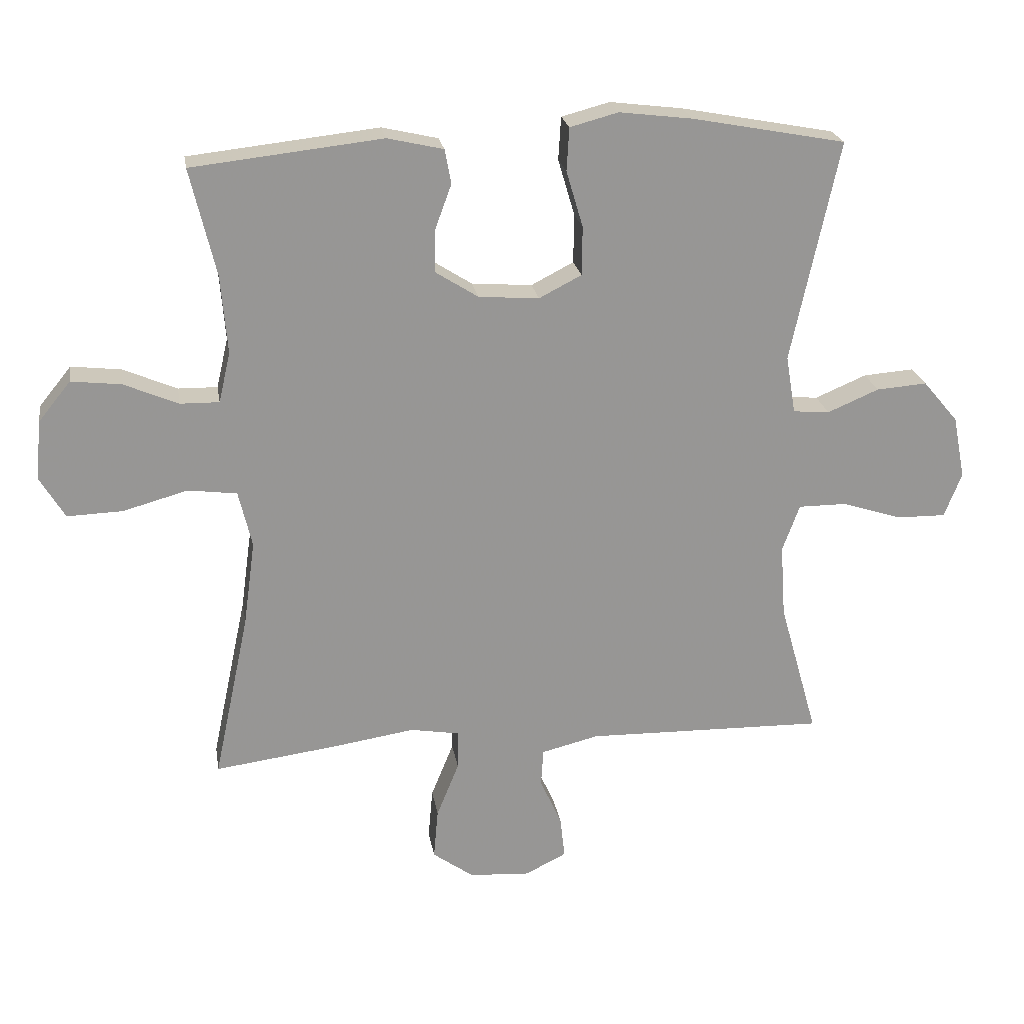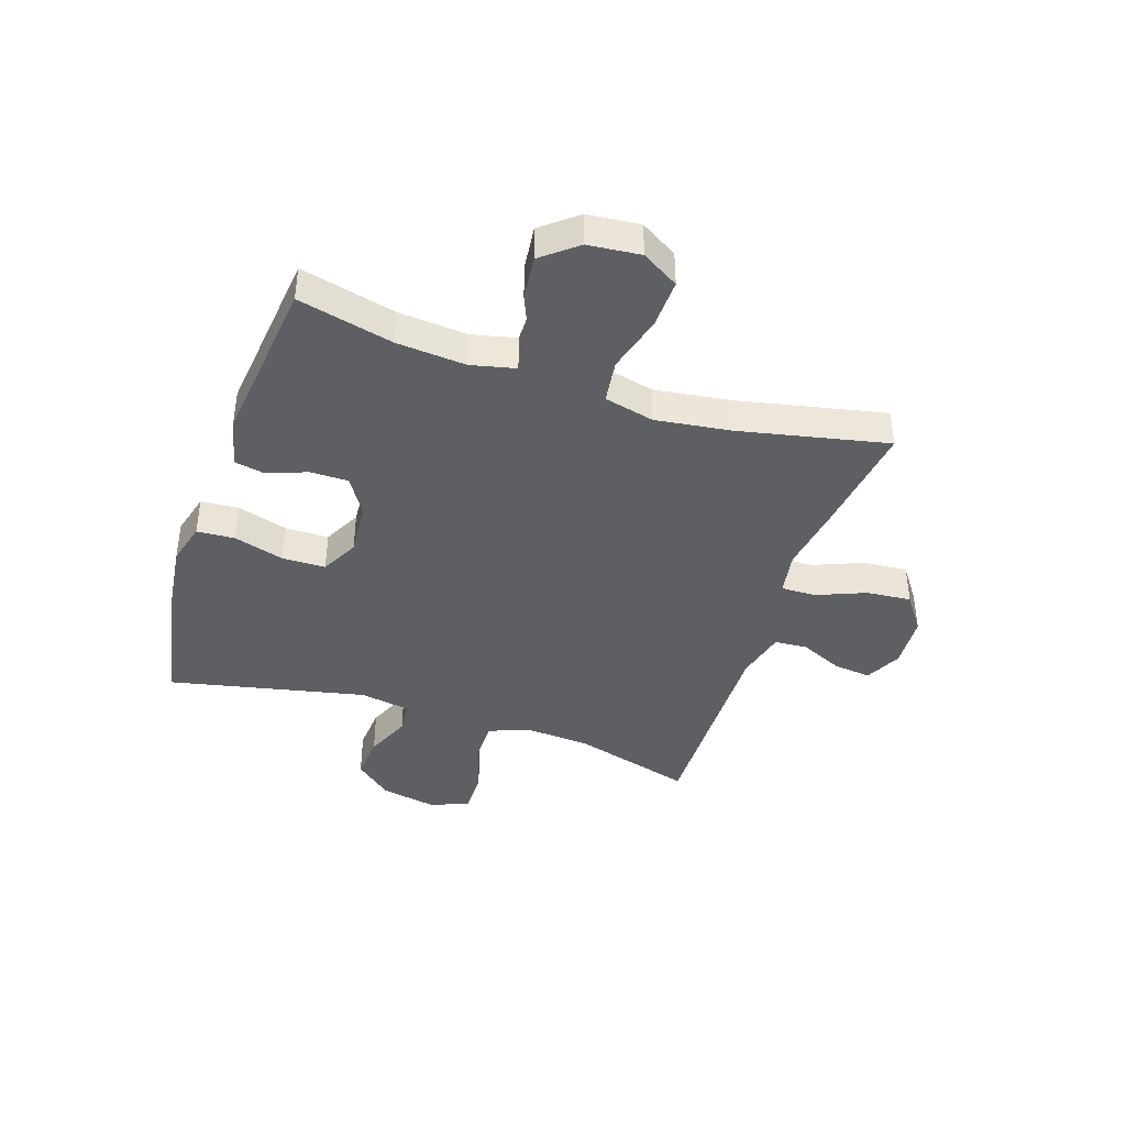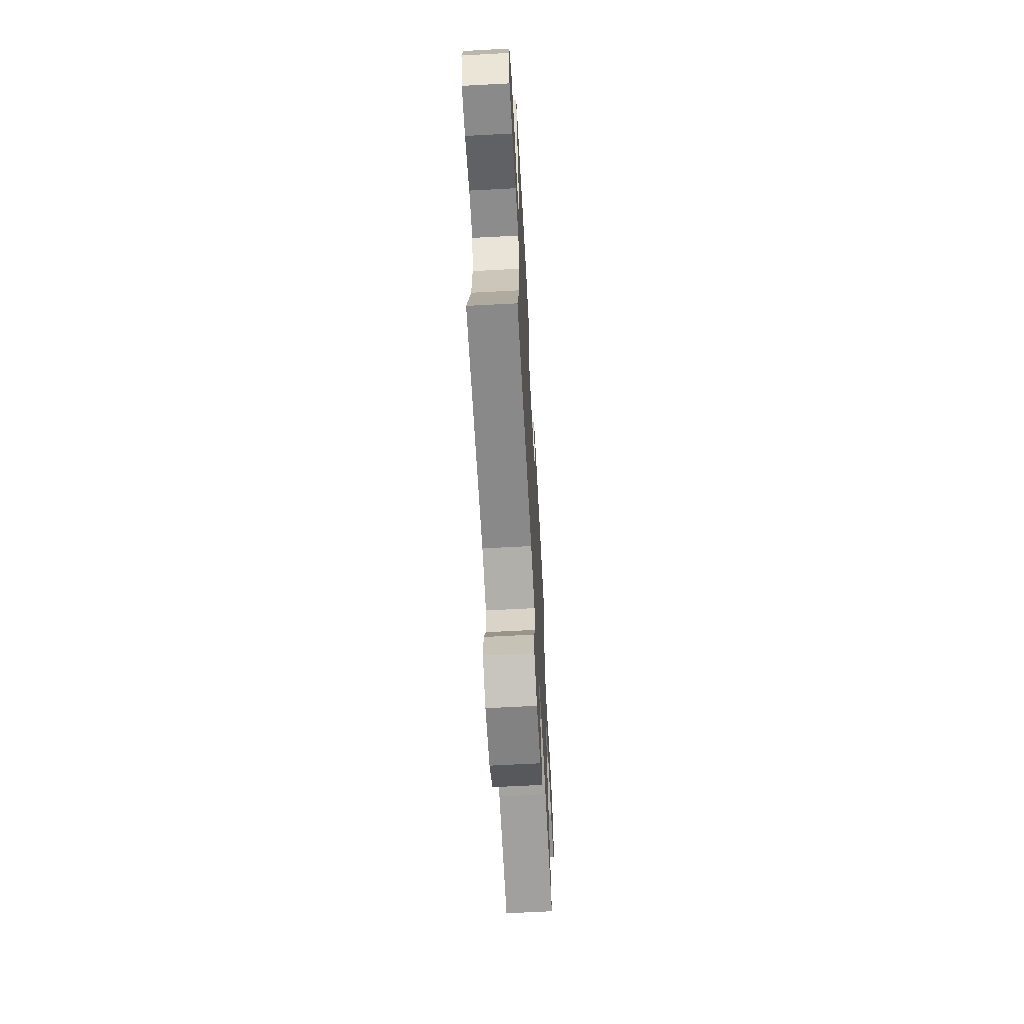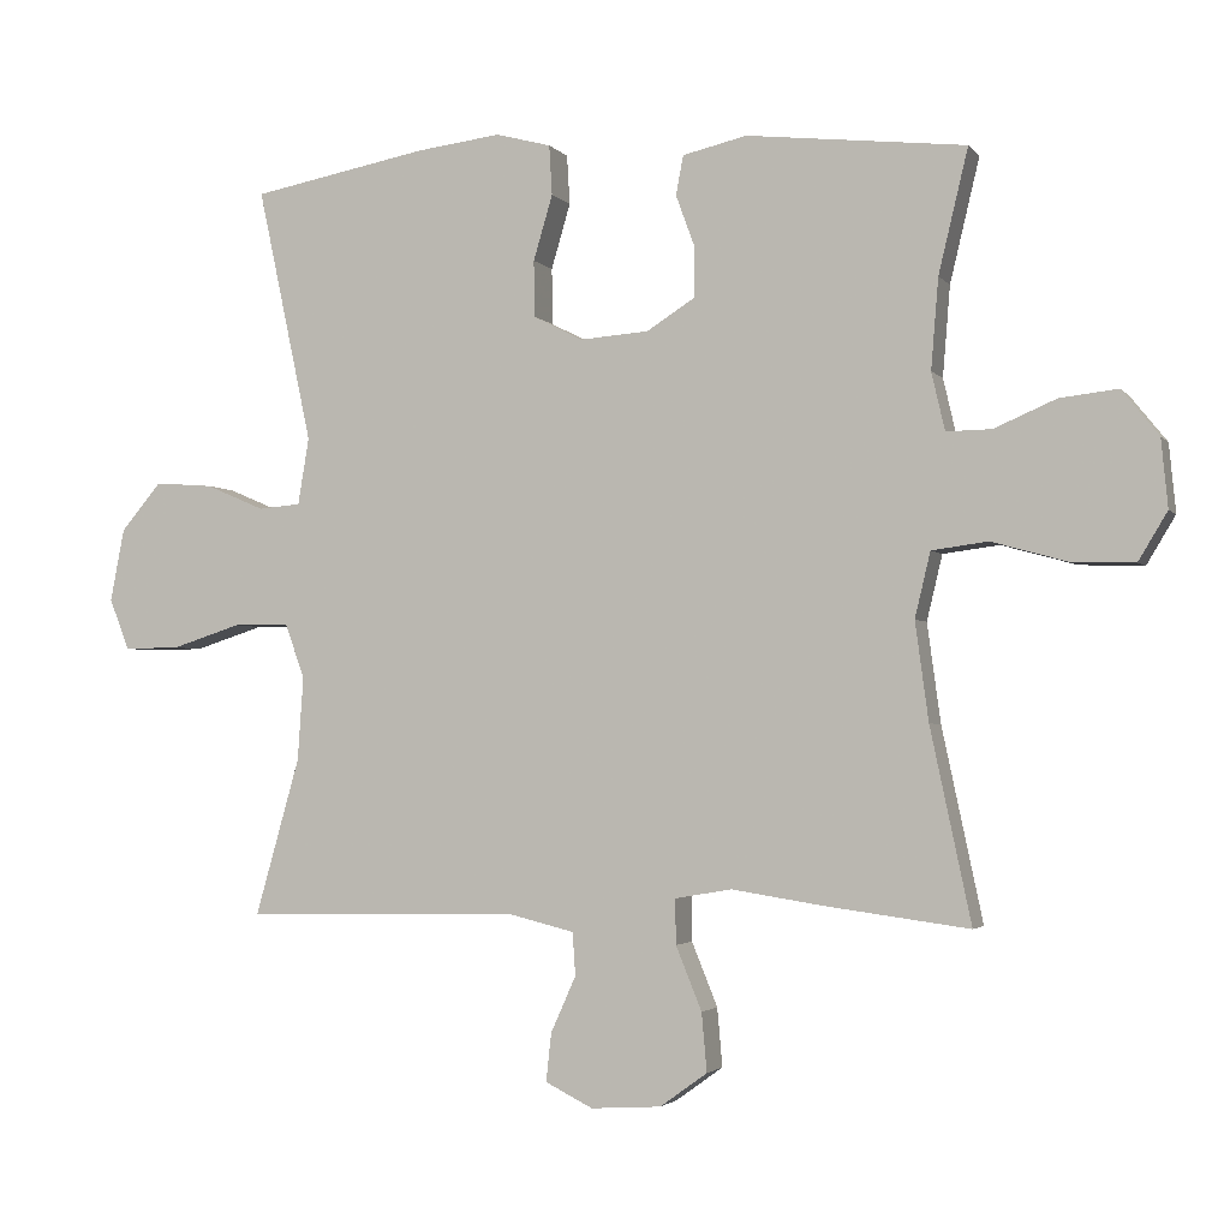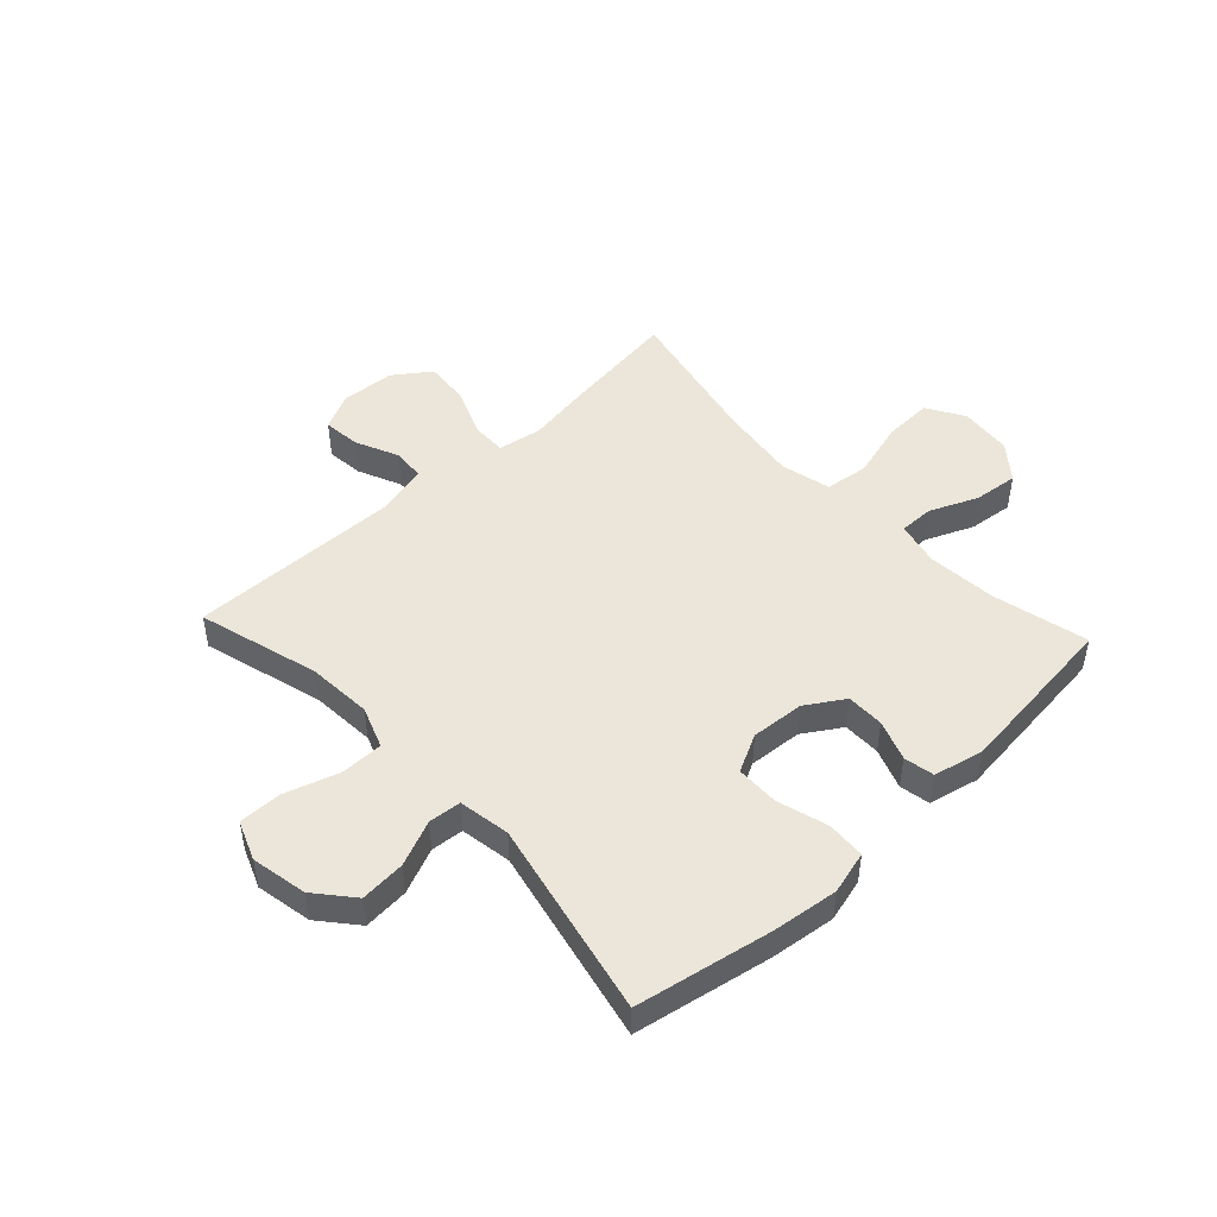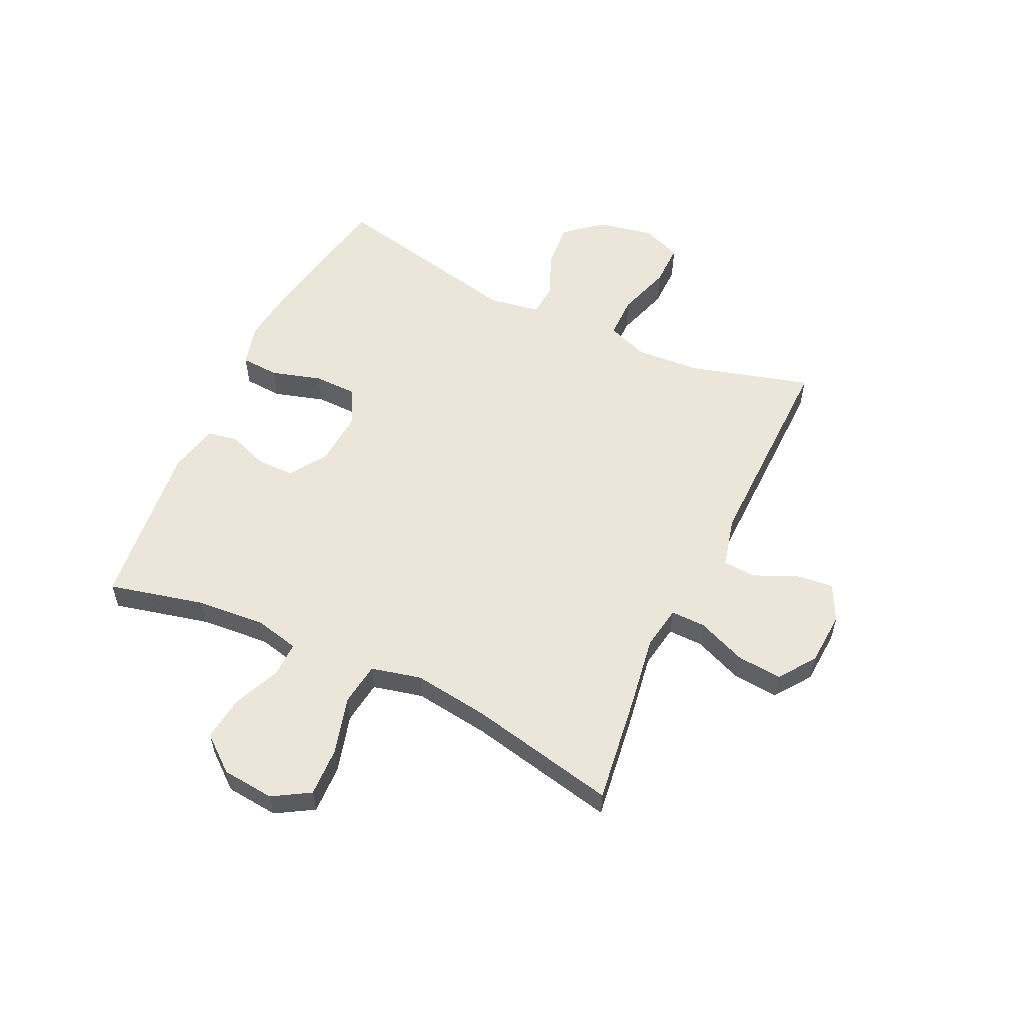
<metadata>
{"format":"obj","ext":"obj","renderer":"f3d","projection":"perspective","resolution":1024,"background":"white","views":[{"elev":22.5,"azim":170.8,"up":"+Z"},{"elev":-41.0,"azim":71.6,"up":"+Y"},{"elev":-64.3,"azim":-86.9,"up":"+Z"},{"elev":-2.6,"azim":19.0,"up":"+Z"},{"elev":47.9,"azim":-43.0,"up":"+Y"},{"elev":56.5,"azim":115.3,"up":"+Y"}]}
</metadata>
<code>
v -0.5 0.07 -0.5
v -0.44 0.07 -0.288
v -0.432 0.07 -0.174
v -0.459 0.07 -0.101
v -0.534 0.07 -0.101
v -0.628 0.07 -0.131
v -0.704 0.07 -0.132
v -0.731 0.07 -0.063
v -0.712 0.07 0.035
v -0.657 0.07 0.1
v -0.578 0.07 0.094
v -0.498 0.07 0.06
v -0.441 0.07 0.065
v -0.426 0.07 0.155
v -0.5 0.07 0.5
v -0.261 0.07 0.545
v -0.147 0.07 0.559
v -0.072 0.07 0.539
v -0.068 0.07 0.472
v -0.094 0.07 0.384
v -0.093 0.07 0.308
v -0.027 0.07 0.274
v 0.067 0.07 0.281
v 0.133 0.07 0.323
v 0.133 0.07 0.389
v 0.107 0.07 0.46
v 0.117 0.07 0.513
v 0.204 0.07 0.533
v 0.5 0.07 0.5
v 0.46 0.07 0.333
v 0.45 0.07 0.211
v 0.468 0.07 0.133
v 0.529 0.07 0.134
v 0.613 0.07 0.17
v 0.691 0.07 0.179
v 0.741 0.07 0.117
v 0.75 0.07 0.025
v 0.711 0.07 -0.04
v 0.625 0.07 -0.037
v 0.524 0.07 -0.009
v 0.448 0.07 -0.019
v 0.427 0.07 -0.107
v 0.445 0.07 -0.24
v 0.5 0.07 -0.5
v 0.304 0.07 -0.474
v 0.182 0.07 -0.455
v 0.105 0.07 -0.468
v 0.106 0.07 -0.529
v 0.141 0.07 -0.615
v 0.148 0.07 -0.694
v 0.084 0.07 -0.74
v -0.011 0.07 -0.746
v -0.075 0.07 -0.714
v -0.068 0.07 -0.649
v -0.034 0.07 -0.573
v -0.038 0.07 -0.515
v -0.127 0.07 -0.493
v -0.5 0 -0.5
v -0.44 0 -0.288
v -0.432 0 -0.174
v -0.459 0 -0.101
v -0.534 0 -0.101
v -0.628 0 -0.131
v -0.704 0 -0.132
v -0.731 0 -0.063
v -0.712 0 0.035
v -0.657 0 0.1
v -0.578 0 0.094
v -0.498 0 0.06
v -0.441 0 0.065
v -0.426 0 0.155
v -0.5 0 0.5
v -0.261 0 0.545
v -0.147 0 0.559
v -0.072 0 0.539
v -0.068 0 0.472
v -0.094 0 0.384
v -0.093 0 0.308
v -0.027 0 0.274
v 0.067 0 0.281
v 0.133 0 0.323
v 0.133 0 0.389
v 0.107 0 0.46
v 0.117 0 0.513
v 0.204 0 0.533
v 0.5 0 0.5
v 0.46 0 0.333
v 0.45 0 0.211
v 0.468 0 0.133
v 0.529 0 0.134
v 0.613 0 0.17
v 0.691 0 0.179
v 0.741 0 0.117
v 0.75 0 0.025
v 0.711 0 -0.04
v 0.625 0 -0.037
v 0.524 0 -0.009
v 0.448 0 -0.019
v 0.427 0 -0.107
v 0.445 0 -0.24
v 0.5 0 -0.5
v 0.304 0 -0.474
v 0.182 0 -0.455
v 0.105 0 -0.468
v 0.106 0 -0.529
v 0.141 0 -0.615
v 0.148 0 -0.694
v 0.084 0 -0.74
v -0.011 0 -0.746
v -0.075 0 -0.714
v -0.068 0 -0.649
v -0.034 0 -0.573
v -0.038 0 -0.515
v -0.127 0 -0.493
f 53 54 55
f 52 53 55
f 51 52 55
f 50 51 55
f 49 50 55
f 48 49 55
f 47 48 55 56
f 43 44 45 46
f 42 43 46 47
f 47 56 57
f 42 47 57
f 41 42 57
f 38 39 40
f 37 38 40
f 36 37 40
f 35 36 40
f 34 35 40
f 33 34 40
f 32 33 40 41
f 28 29 30
f 27 28 30
f 26 27 30
f 25 26 30
f 24 25 30 31
f 57 1 2
f 41 57 2
f 32 41 2
f 31 32 2
f 24 31 2
f 23 24 2
f 18 19 20
f 17 18 20
f 16 17 20
f 15 16 20
f 14 15 20
f 13 14 20 21
f 10 11 12
f 9 10 12
f 8 9 12
f 7 8 12
f 6 7 12
f 5 6 12
f 4 5 12 13
f 13 21 22
f 4 13 22
f 3 4 22
f 2 3 22 23
f 112 111 110
f 112 110 109
f 112 109 108
f 112 108 107
f 112 107 106
f 112 106 105
f 113 112 105 104
f 103 102 101 100
f 104 103 100 99
f 114 113 104
f 114 104 99
f 114 99 98
f 97 96 95
f 97 95 94
f 97 94 93
f 97 93 92
f 97 92 91
f 97 91 90
f 98 97 90 89
f 87 86 85
f 87 85 84
f 87 84 83
f 87 83 82
f 88 87 82 81
f 59 58 114
f 59 114 98
f 59 98 89
f 59 89 88
f 59 88 81
f 59 81 80
f 77 76 75
f 77 75 74
f 77 74 73
f 77 73 72
f 77 72 71
f 78 77 71 70
f 69 68 67
f 69 67 66
f 69 66 65
f 69 65 64
f 69 64 63
f 69 63 62
f 70 69 62 61
f 79 78 70
f 79 70 61
f 79 61 60
f 80 79 60 59
f 1 58 59 2
f 2 59 60 3
f 3 60 61 4
f 4 61 62 5
f 5 62 63 6
f 6 63 64 7
f 7 64 65 8
f 8 65 66 9
f 9 66 67 10
f 10 67 68 11
f 11 68 69 12
f 12 69 70 13
f 13 70 71 14
f 14 71 72 15
f 15 72 73 16
f 16 73 74 17
f 17 74 75 18
f 18 75 76 19
f 19 76 77 20
f 20 77 78 21
f 21 78 79 22
f 22 79 80 23
f 23 80 81 24
f 24 81 82 25
f 25 82 83 26
f 26 83 84 27
f 27 84 85 28
f 28 85 86 29
f 29 86 87 30
f 30 87 88 31
f 31 88 89 32
f 32 89 90 33
f 33 90 91 34
f 34 91 92 35
f 35 92 93 36
f 36 93 94 37
f 37 94 95 38
f 38 95 96 39
f 39 96 97 40
f 40 97 98 41
f 41 98 99 42
f 42 99 100 43
f 43 100 101 44
f 44 101 102 45
f 45 102 103 46
f 46 103 104 47
f 47 104 105 48
f 48 105 106 49
f 49 106 107 50
f 50 107 108 51
f 51 108 109 52
f 52 109 110 53
f 53 110 111 54
f 54 111 112 55
f 55 112 113 56
f 56 113 114 57
f 57 114 58 1

</code>
